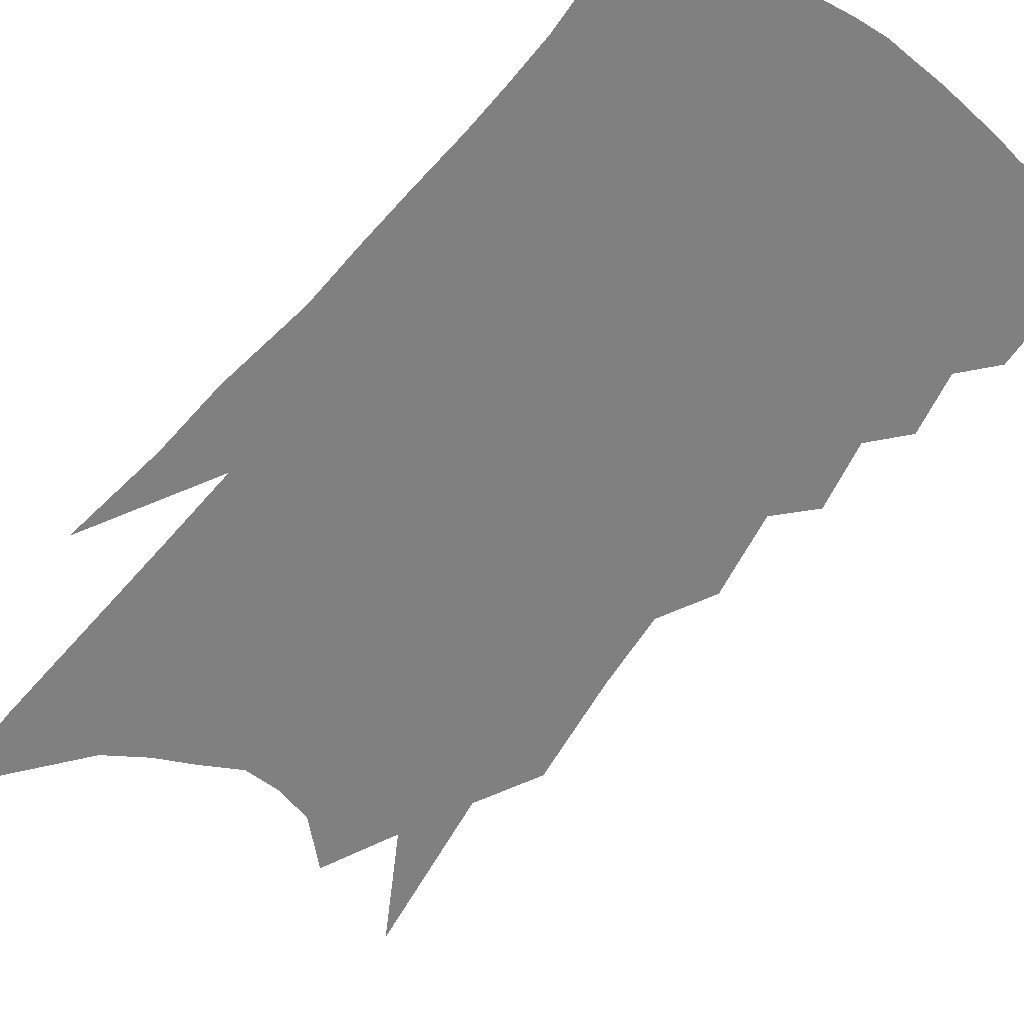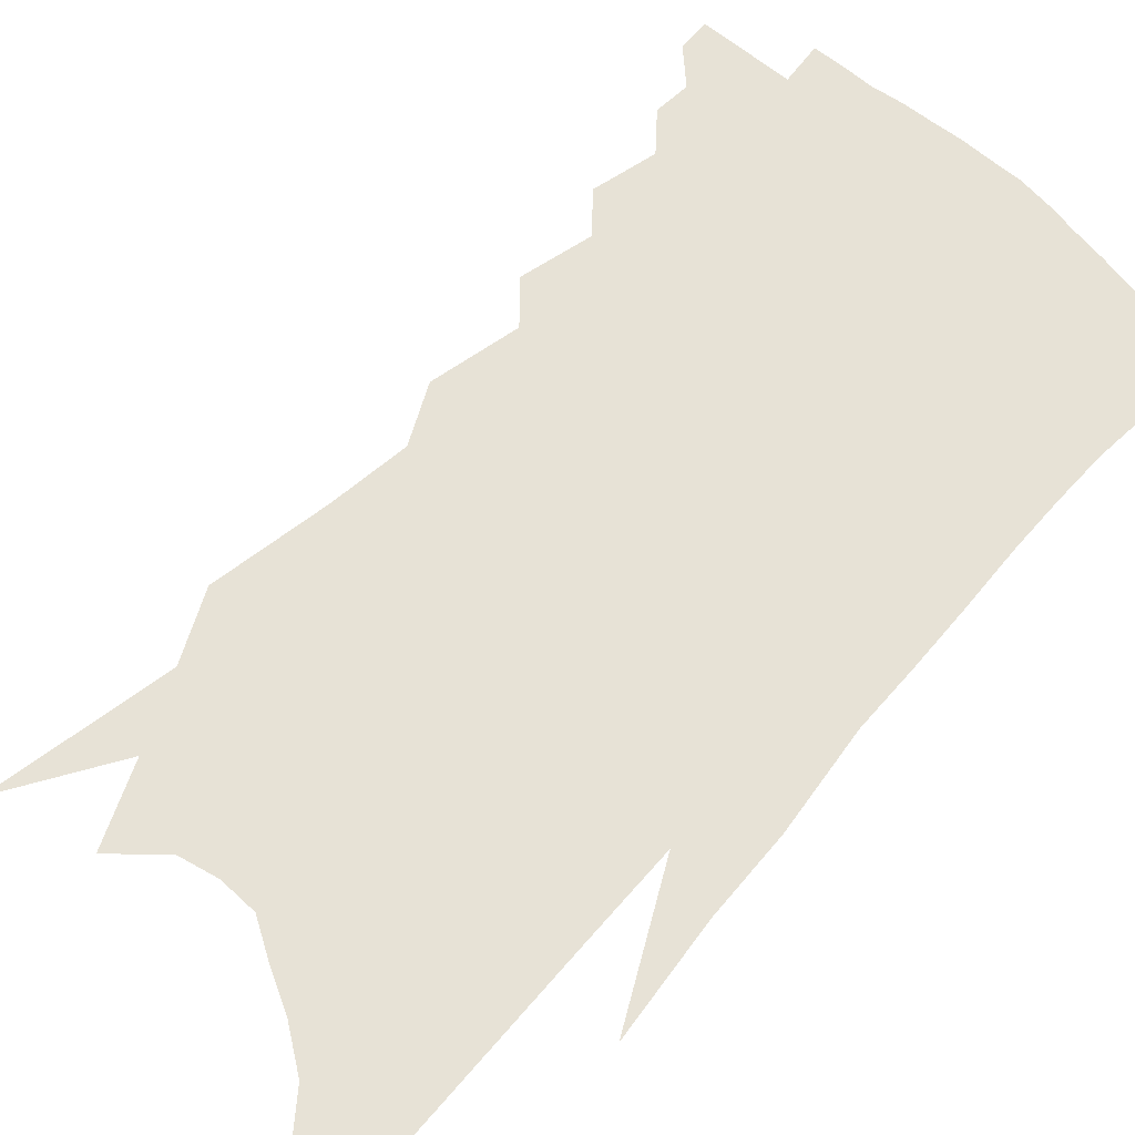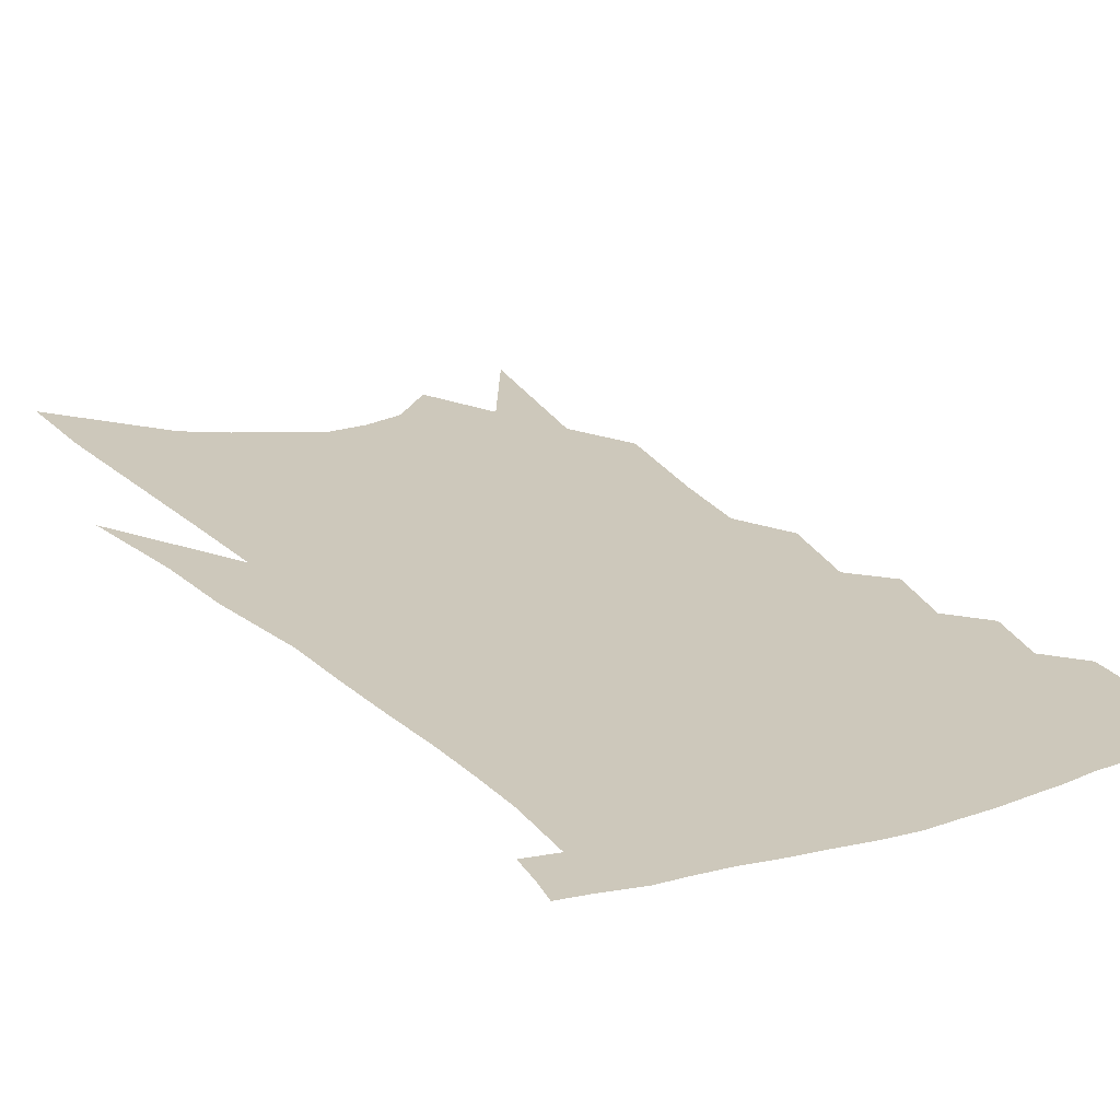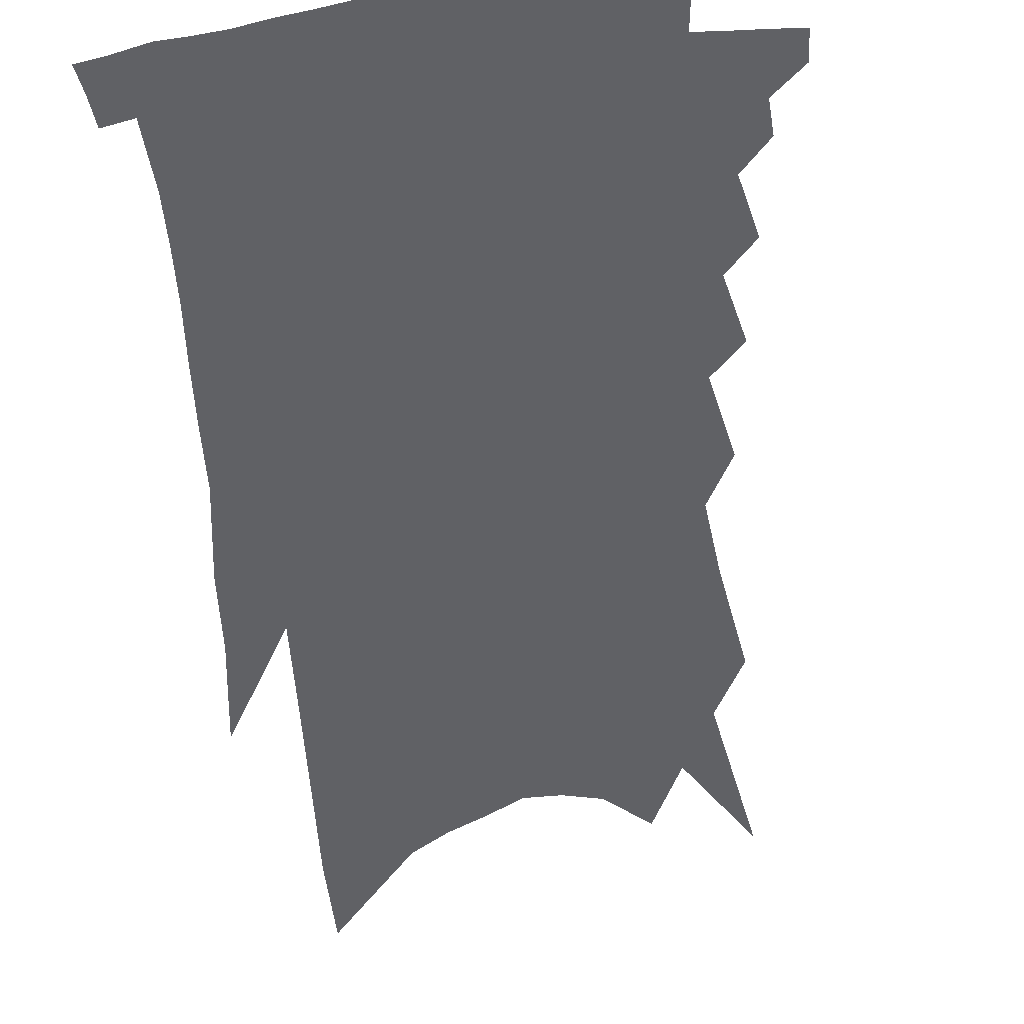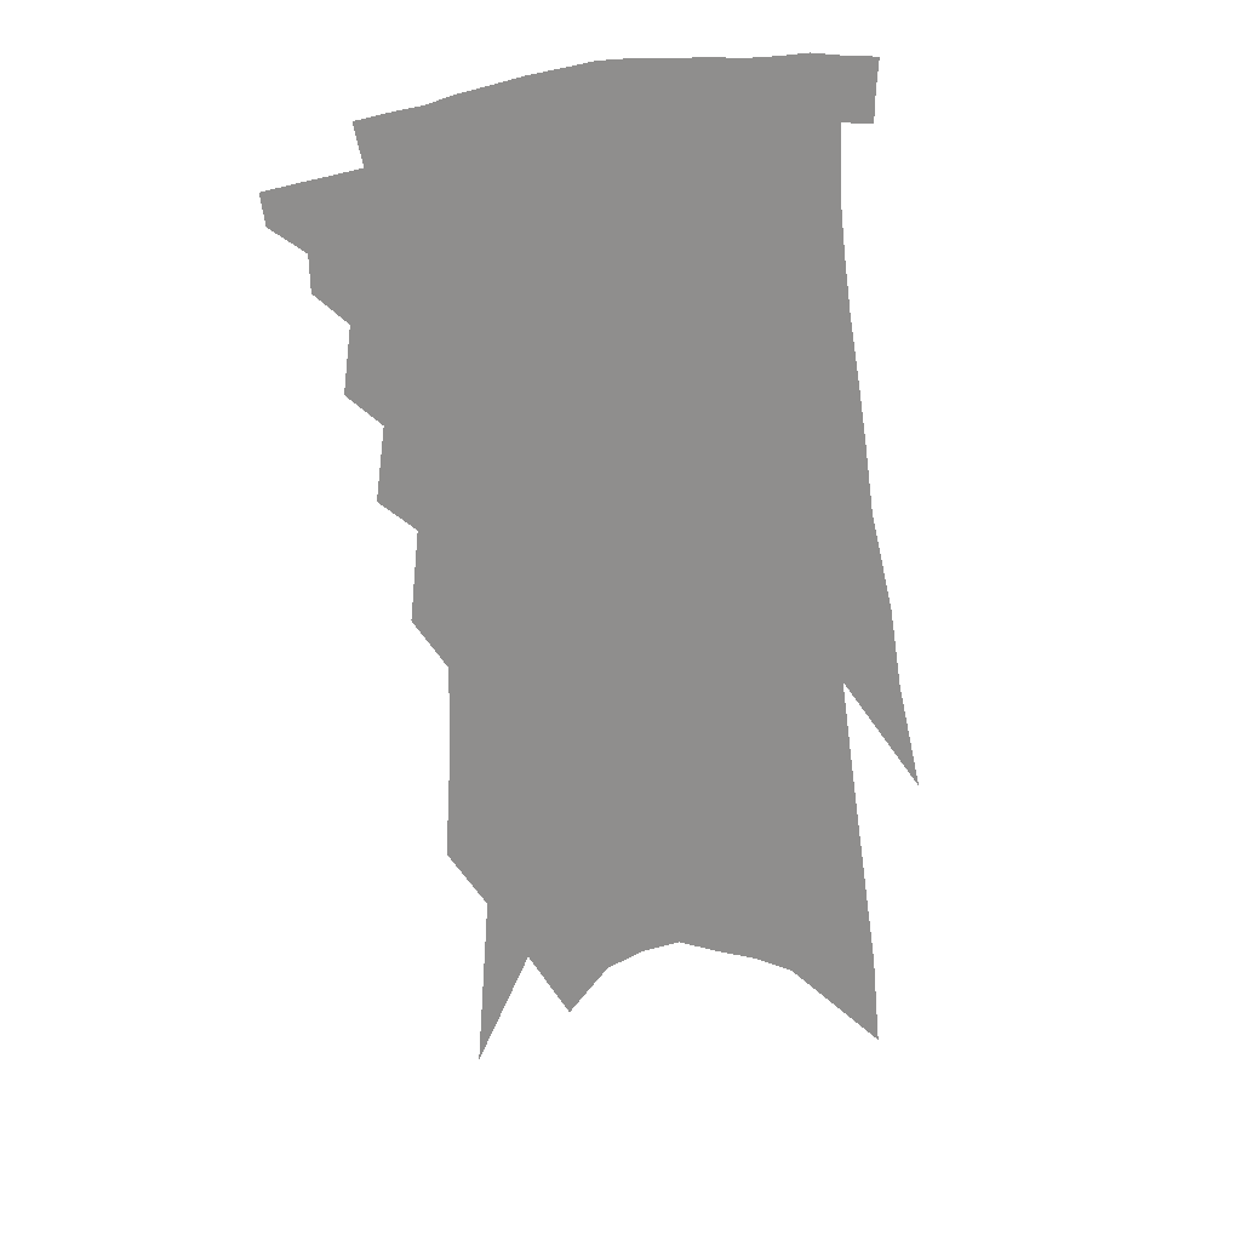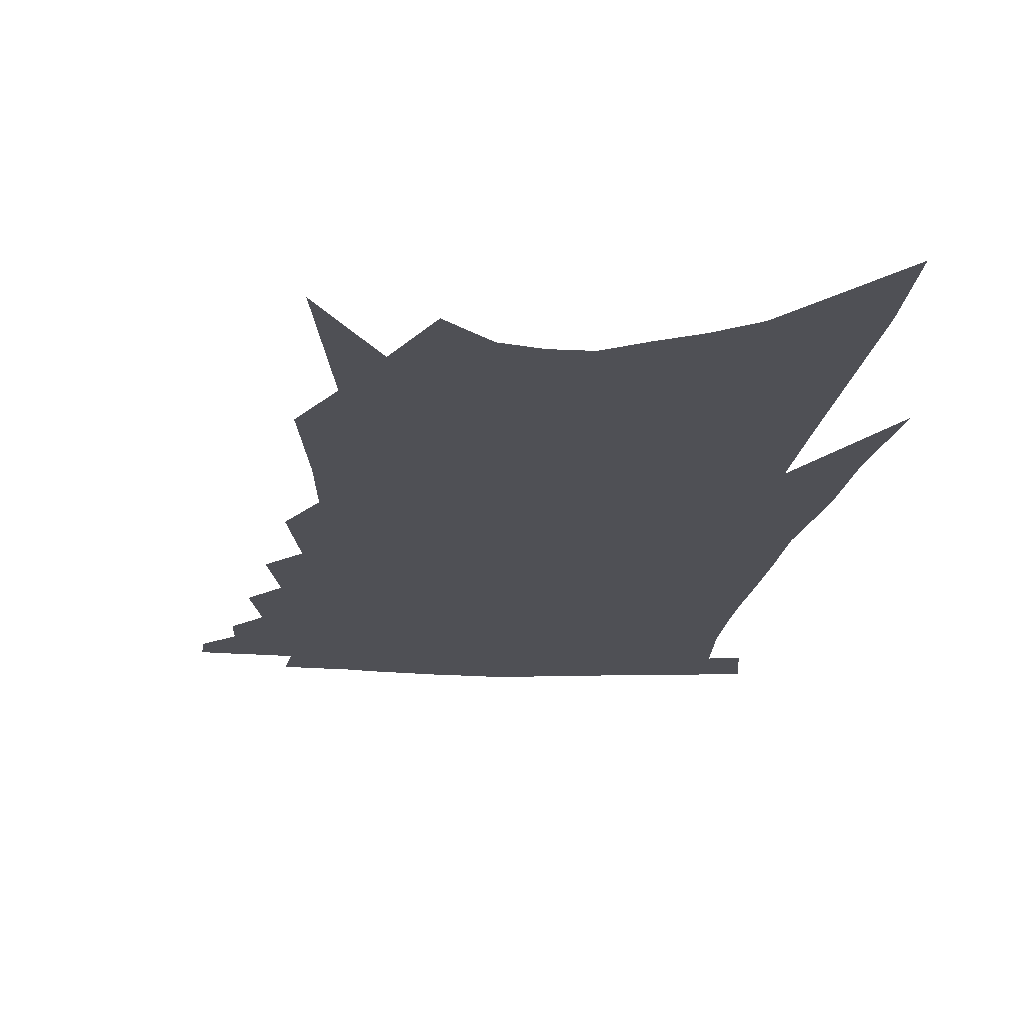
<metadata>
{"format":"obj","ext":"obj","renderer":"f3d","projection":"perspective","resolution":1024,"background":"white","views":[{"elev":-60.1,"azim":147.8,"up":"+Z"},{"elev":63.7,"azim":48.7,"up":"+Z"},{"elev":22.0,"azim":155.6,"up":"+Z"},{"elev":-48.3,"azim":-168.7,"up":"+Z"},{"elev":24.6,"azim":-17.4,"up":"+Y"},{"elev":-19.3,"azim":-0.2,"up":"+Z"}]}
</metadata>
<code>
v 550 302.4 0
v 549.2 307.2 0
v 555.6 292.5 0
v 555.5 298.2 0
v 554.9 303.1 0
v 554 308 0
v 559.5 277.3 0
v 560.8 287.5 0
v 560.8 293.7 0
v 560.4 299 0
v 559.7 303.9 0
v 559 308.7 0
v 563.5 260.6 0
v 565 272.1 0
v 565.4 280.3 0
v 566.1 289 0
v 565.9 294.7 0
v 565.3 299.7 0
v 564.6 304.6 0
v 563.8 309.5 0
v 562.4 316 0
v 568 241.1 0
v 569.4 255.4 0
v 569.6 264.4 0
v 571.3 276.4 0
v 571.2 283.2 0
v 571.1 289.6 0
v 570.7 295.3 0
v 570.2 300.5 0
v 569.5 305.3 0
v 568.6 310.3 0
v 567.3 316.8 0
v 572.2 200.8 0
v 573.2 219.7 0
v 573.4 232.7 0
v 574.6 247.8 0
v 575.5 260 0
v 576.4 270.6 0
v 576.8 278.9 0
v 576.7 285.3 0
v 576.2 290.6 0
v 575.7 295.9 0
v 575.1 301 0
v 574.5 306.1 0
v 573.4 311.6 0
v 572.2 317.4 0
v 576.4 161.8 0
v 578.4 190.7 0
v 579.1 210.1 0
v 579.6 226.6 0
v 580.1 240.5 0
v 580.2 251 0
v 581.2 263.4 0
v 581.7 272.8 0
v 581.8 280.1 0
v 581.6 286 0
v 581.5 291.9 0
v 580.9 296.9 0
v 580.2 301.8 0
v 579.6 306.9 0
v 578.5 312.4 0
v 577.1 318.7 0
v 584.9 179.8 0
v 584.9 197.8 0
v 585.7 219 0
v 585.6 231.8 0
v 585.8 244.2 0
v 586.1 255.6 0
v 586.3 265.4 0
v 586.9 275.2 0
v 586.5 280.5 0
v 586.6 287.1 0
v 586.4 292.6 0
v 586.1 297.7 0
v 586 302.7 0
v 584.6 307.8 0
v 583.6 312.9 0
v 582 319.6 0
v 591.7 167.9 0
v 591.6 188.5 0
v 591.3 205.6 0
v 591.3 221.7 0
v 591.3 236.3 0
v 591.2 247.4 0
v 591.5 259.3 0
v 591.5 267.6 0
v 591.7 276 0
v 591.5 281.8 0
v 591.6 288.3 0
v 591.2 293.2 0
v 590.8 298 0
v 590.6 303.2 0
v 589.5 308.4 0
v 588.7 313.4 0
v 586.8 320.6 0
v 598.2 175.1 0
v 597.6 192.1 0
v 597.1 209.1 0
v 596.7 223.5 0
v 596.5 236.6 0
v 596.4 248.4 0
v 596.4 258.9 0
v 596.4 269.2 0
v 596.3 276.3 0
v 596.3 282.5 0
v 596.3 289 0
v 595.9 293.7 0
v 595.7 298.8 0
v 595.4 303.8 0
v 594.4 309.1 0
v 593.5 314.5 0
v 591.9 321.2 0
v 604.3 177.2 0
v 603.4 194.5 0
v 602.7 209.6 0
v 602.1 225.4 0
v 601.8 238.8 0
v 601.5 249.8 0
v 601.3 261.2 0
v 601.2 269.1 0
v 601.1 275.9 0
v 601 283.3 0
v 600.9 289.2 0
v 600.9 294.5 0
v 600.5 299.4 0
v 600.2 304.3 0
v 599.4 309.7 0
v 598.6 315.1 0
v 596.9 321.9 0
v 610.4 177.8 0
v 609.2 195.8 0
v 608.3 210.4 0
v 607.4 226.6 0
v 606.9 238.7 0
v 606.5 250.4 0
v 606.2 261.1 0
v 606 268.9 0
v 605.8 277 0
v 605.7 283.7 0
v 605.7 289.2 0
v 605.6 295.1 0
v 605.5 300.1 0
v 605 305.1 0
v 604.4 310.1 0
v 604 315.2 0
v 602.2 322 0
v 616.9 174.8 0
v 615.2 194.4 0
v 613.9 210.4 0
v 612.8 226.9 0
v 612.1 239.1 0
v 611.5 250 0
v 611.1 260.3 0
v 610.9 268.2 0
v 610.6 276.2 0
v 610.4 283 0
v 610.4 289.2 0
v 610.4 295 0
v 610.4 300.5 0
v 610.3 305.3 0
v 609.9 310.1 0
v 609.7 314.8 0
v 607.8 321.6 0
v 623.4 172.3 0
v 621.4 191.8 0
v 619.7 209.4 0
v 618.3 225.1 0
v 617.4 237.6 0
v 616.8 248.1 0
v 616.3 257.8 0
v 615.8 267 0
v 615.3 276.1 0
v 615.2 282.5 0
v 615 289.8 0
v 615.1 295.4 0
v 615.1 300.6 0
v 615.1 305.5 0
v 615.1 310.2 0
v 614.6 315.1 0
v 613.2 321.4 0
v 630.2 168.6 0
v 628.3 186.5 0
v 626 205.7 0
v 624.3 221.4 0
v 623.2 234.3 0
v 622.4 245.2 0
v 621.7 255.3 0
v 621.1 264.9 0
v 620.2 275 0
v 619.8 282.6 0
v 619.7 288.9 0
v 619.7 295.6 0
v 619.8 300.7 0
v 619.9 305.7 0
v 620 310.4 0
v 619.4 315.3 0
v 618.6 320.9 0
v 638.2 160.2 0
v 636.2 178.3 0
v 633.3 198.6 0
v 631.6 214.1 0
v 629.8 228.5 0
v 628.6 240.6 0
v 627.4 252.1 0
v 626.4 262.8 0
v 625.5 272.6 0
v 624.7 281.2 0
v 624.2 289.6 0
v 624.4 295.1 0
v 624.4 300.8 0
v 624.5 305.7 0
v 624.7 310.6 0
v 624.1 315.9 0
v 623.6 320.9 0
v 646.5 151.5 0
v 645 167.8 0
v 642.1 187.4 0
v 639.5 205.3 0
v 637.3 220.9 0
v 635.5 234.5 0
v 633.8 247.2 0
v 632.9 257.6 0
v 631.5 268.5 0
v 630.2 278.5 0
v 629.1 287.6 0
v 629.3 293.9 0
v 629 300.7 0
v 629 305.9 0
v 629 310.7 0
v 628.8 315.8 0
v 628.4 321.1 0
v 651.5 199.9 0
v 647.2 218.7 0
v 645.1 232.6 0
v 641.1 249.3 0
v 639.6 260.3 0
v 637.9 271.1 0
v 636.1 281.7 0
v 634.9 290.9 0
v 633.9 299.4 0
v 633.7 305.4 0
v 633.5 310.7 0
v 634 315.5 0
v 634.4 320.2 0
v 638.6 310.2 0
v 638.7 315.2 0
v 639.1 319.8 0
f 4 5 1
f 1 5 2
f 5 6 2
f 8 9 3
f 3 9 4
f 9 10 4
f 4 10 5
f 10 11 5
f 5 11 6
f 11 12 6
f 14 15 7
f 7 15 8
f 15 16 8
f 8 16 9
f 16 17 9
f 9 17 10
f 17 18 10
f 10 18 11
f 18 19 11
f 11 19 12
f 19 20 12
f 23 24 13
f 13 24 14
f 24 25 14
f 14 25 15
f 25 26 15
f 15 26 16
f 26 27 16
f 16 27 17
f 27 28 17
f 17 28 18
f 28 29 18
f 18 29 19
f 29 30 19
f 19 30 20
f 30 31 20
f 20 31 21
f 31 32 21
f 35 36 22
f 22 36 23
f 36 37 23
f 23 37 24
f 37 38 24
f 24 38 25
f 38 39 25
f 25 39 26
f 39 40 26
f 26 40 27
f 40 41 27
f 27 41 28
f 41 42 28
f 28 42 29
f 42 43 29
f 29 43 30
f 43 44 30
f 30 44 31
f 44 45 31
f 31 45 32
f 45 46 32
f 48 49 33
f 33 49 34
f 49 50 34
f 34 50 35
f 50 51 35
f 35 51 36
f 51 52 36
f 36 52 37
f 52 53 37
f 37 53 38
f 53 54 38
f 38 54 39
f 54 55 39
f 39 55 40
f 55 56 40
f 40 56 41
f 56 57 41
f 41 57 42
f 57 58 42
f 42 58 43
f 58 59 43
f 43 59 44
f 59 60 44
f 44 60 45
f 60 61 45
f 45 61 46
f 61 62 46
f 47 63 48
f 63 64 48
f 48 64 49
f 64 65 49
f 49 65 50
f 65 66 50
f 50 66 51
f 66 67 51
f 51 67 52
f 67 68 52
f 52 68 53
f 68 69 53
f 53 69 54
f 69 70 54
f 54 70 55
f 70 71 55
f 55 71 56
f 71 72 56
f 56 72 57
f 72 73 57
f 57 73 58
f 73 74 58
f 58 74 59
f 74 75 59
f 59 75 60
f 75 76 60
f 60 76 61
f 76 77 61
f 61 77 62
f 77 78 62
f 79 80 63
f 63 80 64
f 80 81 64
f 64 81 65
f 81 82 65
f 65 82 66
f 82 83 66
f 66 83 67
f 83 84 67
f 67 84 68
f 84 85 68
f 68 85 69
f 85 86 69
f 69 86 70
f 86 87 70
f 70 87 71
f 87 88 71
f 71 88 72
f 88 89 72
f 72 89 73
f 89 90 73
f 73 90 74
f 90 91 74
f 74 91 75
f 91 92 75
f 75 92 76
f 92 93 76
f 76 93 77
f 93 94 77
f 77 94 78
f 94 95 78
f 79 96 80
f 96 97 80
f 80 97 81
f 97 98 81
f 81 98 82
f 98 99 82
f 82 99 83
f 99 100 83
f 83 100 84
f 100 101 84
f 84 101 85
f 101 102 85
f 85 102 86
f 102 103 86
f 86 103 87
f 103 104 87
f 87 104 88
f 104 105 88
f 88 105 89
f 105 106 89
f 89 106 90
f 106 107 90
f 90 107 91
f 107 108 91
f 91 108 92
f 108 109 92
f 92 109 93
f 109 110 93
f 93 110 94
f 110 111 94
f 94 111 95
f 111 112 95
f 96 113 97
f 113 114 97
f 97 114 98
f 114 115 98
f 98 115 99
f 115 116 99
f 99 116 100
f 116 117 100
f 100 117 101
f 117 118 101
f 101 118 102
f 118 119 102
f 102 119 103
f 119 120 103
f 103 120 104
f 120 121 104
f 104 121 105
f 121 122 105
f 105 122 106
f 122 123 106
f 106 123 107
f 123 124 107
f 107 124 108
f 124 125 108
f 108 125 109
f 125 126 109
f 109 126 110
f 126 127 110
f 110 127 111
f 127 128 111
f 111 128 112
f 128 129 112
f 113 130 114
f 130 131 114
f 114 131 115
f 131 132 115
f 115 132 116
f 132 133 116
f 116 133 117
f 133 134 117
f 117 134 118
f 134 135 118
f 118 135 119
f 135 136 119
f 119 136 120
f 136 137 120
f 120 137 121
f 137 138 121
f 121 138 122
f 138 139 122
f 122 139 123
f 139 140 123
f 123 140 124
f 140 141 124
f 124 141 125
f 141 142 125
f 125 142 126
f 142 143 126
f 126 143 127
f 143 144 127
f 127 144 128
f 144 145 128
f 128 145 129
f 145 146 129
f 130 147 131
f 147 148 131
f 131 148 132
f 148 149 132
f 132 149 133
f 149 150 133
f 133 150 134
f 150 151 134
f 134 151 135
f 151 152 135
f 135 152 136
f 152 153 136
f 136 153 137
f 153 154 137
f 137 154 138
f 154 155 138
f 138 155 139
f 155 156 139
f 139 156 140
f 156 157 140
f 140 157 141
f 157 158 141
f 141 158 142
f 158 159 142
f 142 159 143
f 159 160 143
f 143 160 144
f 160 161 144
f 144 161 145
f 161 162 145
f 145 162 146
f 162 163 146
f 147 164 148
f 164 165 148
f 148 165 149
f 165 166 149
f 149 166 150
f 166 167 150
f 150 167 151
f 167 168 151
f 151 168 152
f 168 169 152
f 152 169 153
f 169 170 153
f 153 170 154
f 170 171 154
f 154 171 155
f 171 172 155
f 155 172 156
f 172 173 156
f 156 173 157
f 173 174 157
f 157 174 158
f 174 175 158
f 158 175 159
f 175 176 159
f 159 176 160
f 176 177 160
f 160 177 161
f 177 178 161
f 161 178 162
f 178 179 162
f 162 179 163
f 179 180 163
f 164 181 165
f 181 182 165
f 165 182 166
f 182 183 166
f 166 183 167
f 183 184 167
f 167 184 168
f 184 185 168
f 168 185 169
f 185 186 169
f 169 186 170
f 186 187 170
f 170 187 171
f 187 188 171
f 171 188 172
f 188 189 172
f 172 189 173
f 189 190 173
f 173 190 174
f 190 191 174
f 174 191 175
f 191 192 175
f 175 192 176
f 192 193 176
f 176 193 177
f 193 194 177
f 177 194 178
f 194 195 178
f 178 195 179
f 195 196 179
f 179 196 180
f 196 197 180
f 181 198 182
f 198 199 182
f 182 199 183
f 199 200 183
f 183 200 184
f 200 201 184
f 184 201 185
f 201 202 185
f 185 202 186
f 202 203 186
f 186 203 187
f 203 204 187
f 187 204 188
f 204 205 188
f 188 205 189
f 205 206 189
f 189 206 190
f 206 207 190
f 190 207 191
f 207 208 191
f 191 208 192
f 208 209 192
f 192 209 193
f 209 210 193
f 193 210 194
f 210 211 194
f 194 211 195
f 211 212 195
f 195 212 196
f 212 213 196
f 196 213 197
f 213 214 197
f 198 215 199
f 215 216 199
f 199 216 200
f 216 217 200
f 200 217 201
f 217 218 201
f 201 218 202
f 218 219 202
f 202 219 203
f 219 220 203
f 203 220 204
f 220 221 204
f 204 221 205
f 221 222 205
f 205 222 206
f 222 223 206
f 206 223 207
f 223 224 207
f 207 224 208
f 224 225 208
f 208 225 209
f 225 226 209
f 209 226 210
f 226 227 210
f 210 227 211
f 227 228 211
f 211 228 212
f 228 229 212
f 212 229 213
f 229 230 213
f 213 230 214
f 230 231 214
f 219 232 220
f 232 233 220
f 220 233 221
f 233 234 221
f 221 234 222
f 234 235 222
f 222 235 223
f 235 236 223
f 223 236 224
f 236 237 224
f 224 237 225
f 237 238 225
f 225 238 226
f 238 239 226
f 226 239 227
f 239 240 227
f 227 240 228
f 240 241 228
f 228 241 229
f 241 242 229
f 229 242 230
f 242 243 230
f 230 243 231
f 243 244 231
f 242 245 243
f 245 246 243
f 243 246 244
f 246 247 244

</code>
